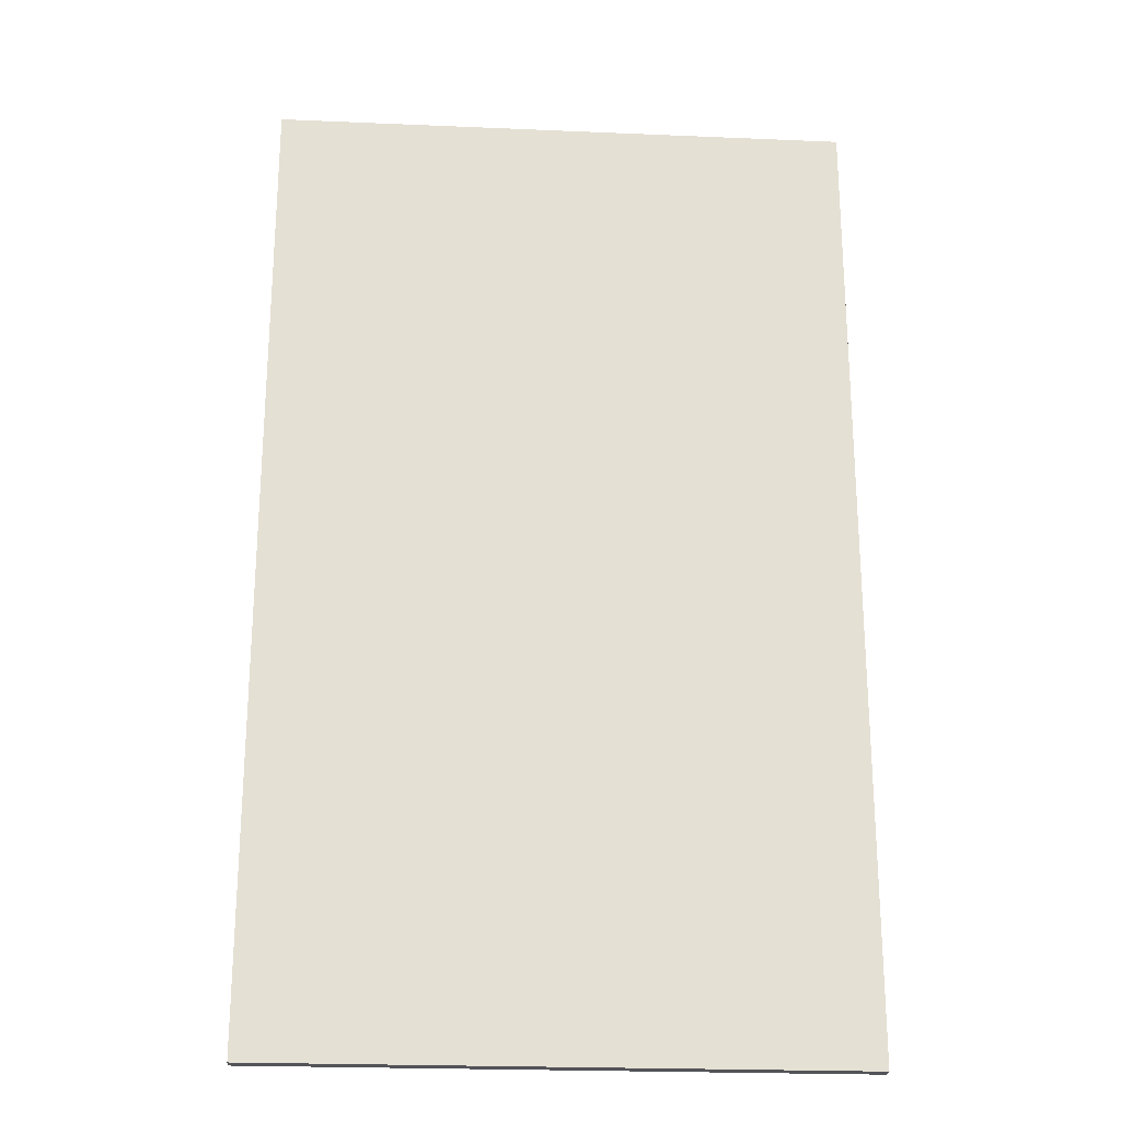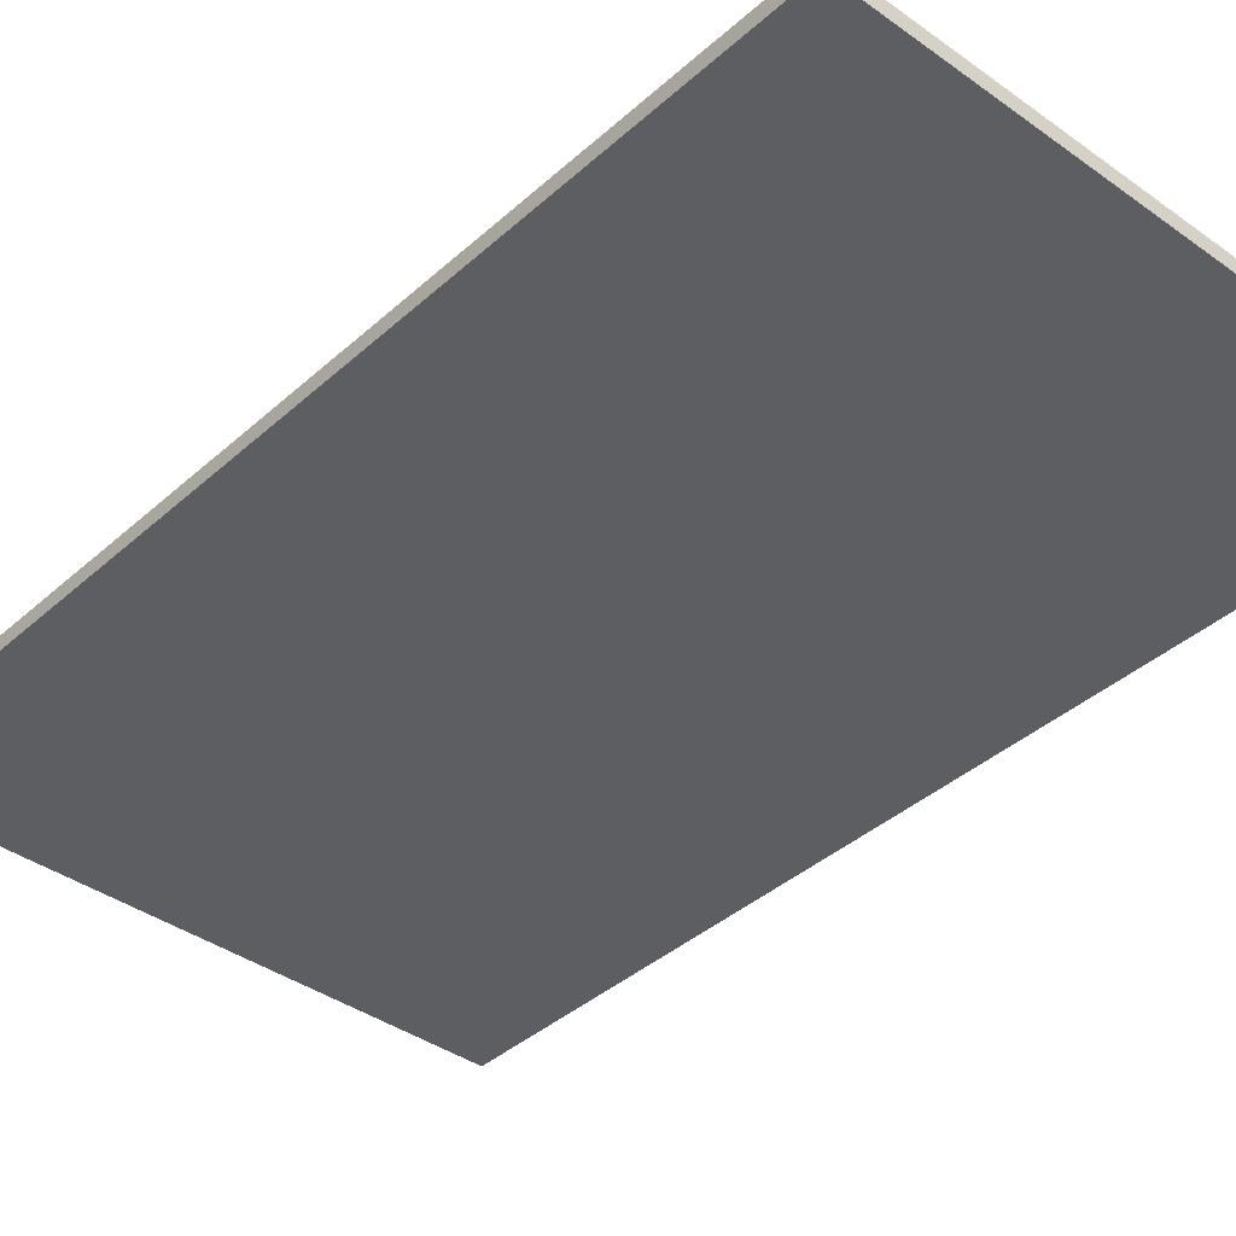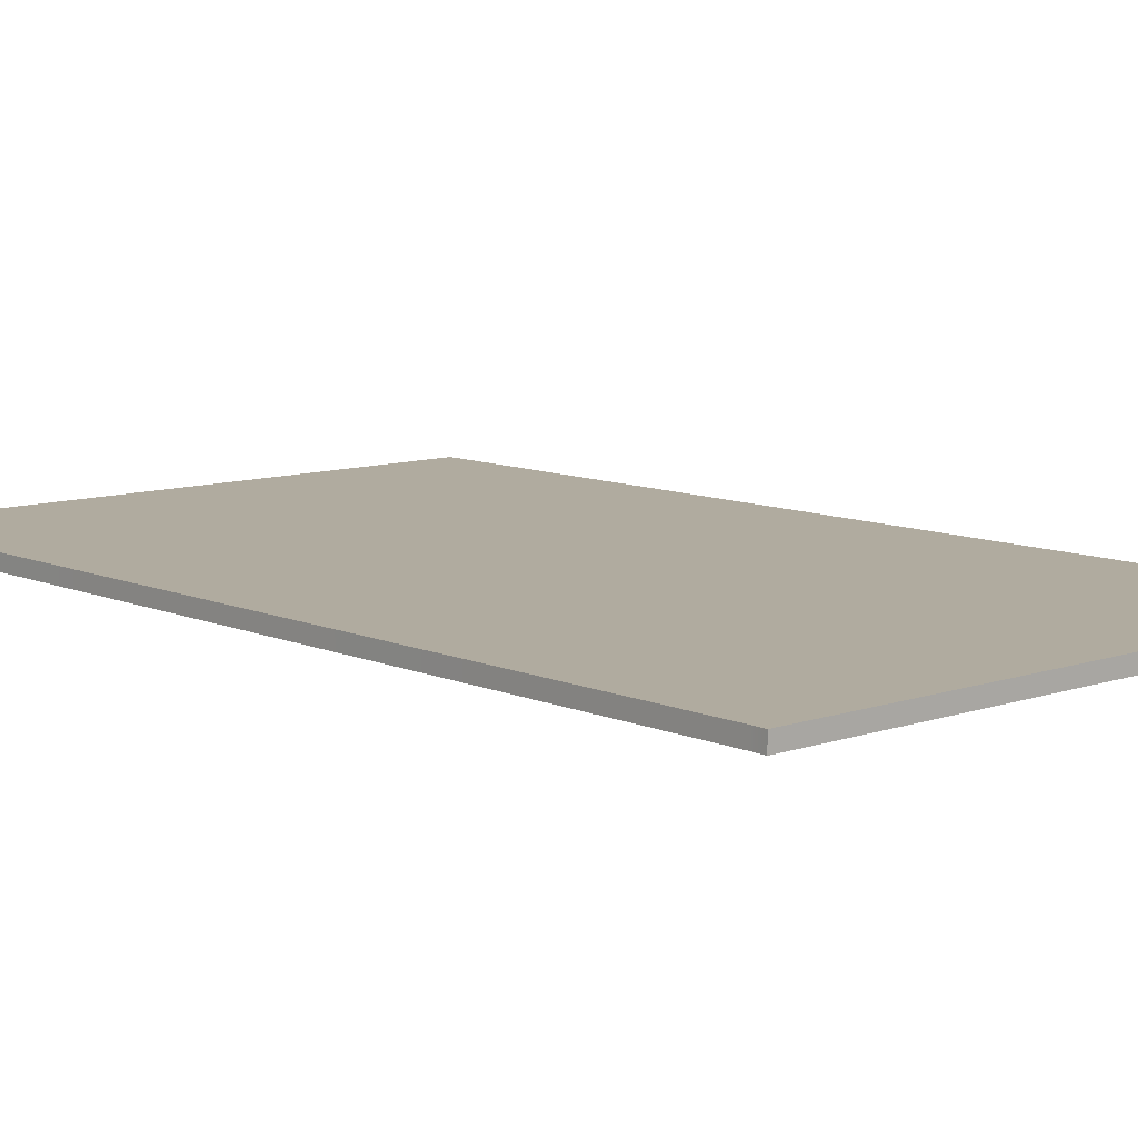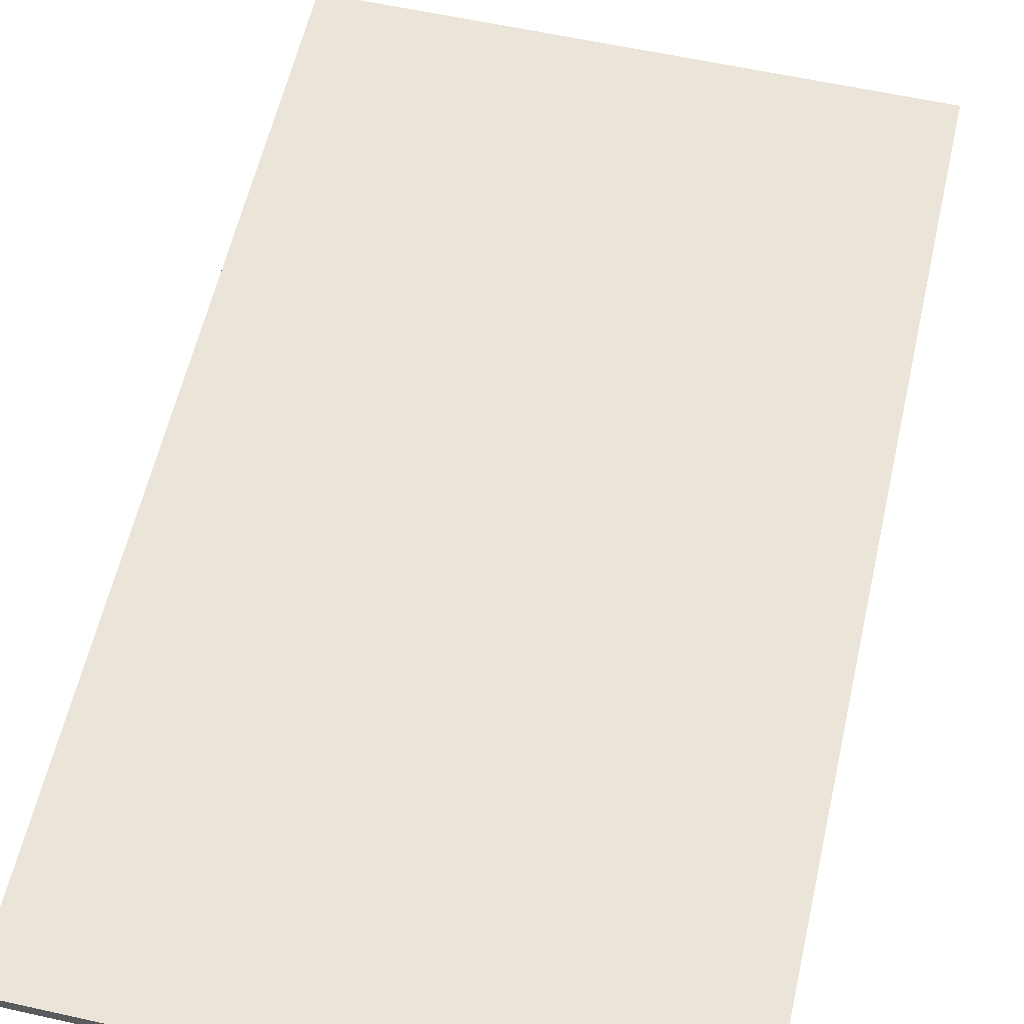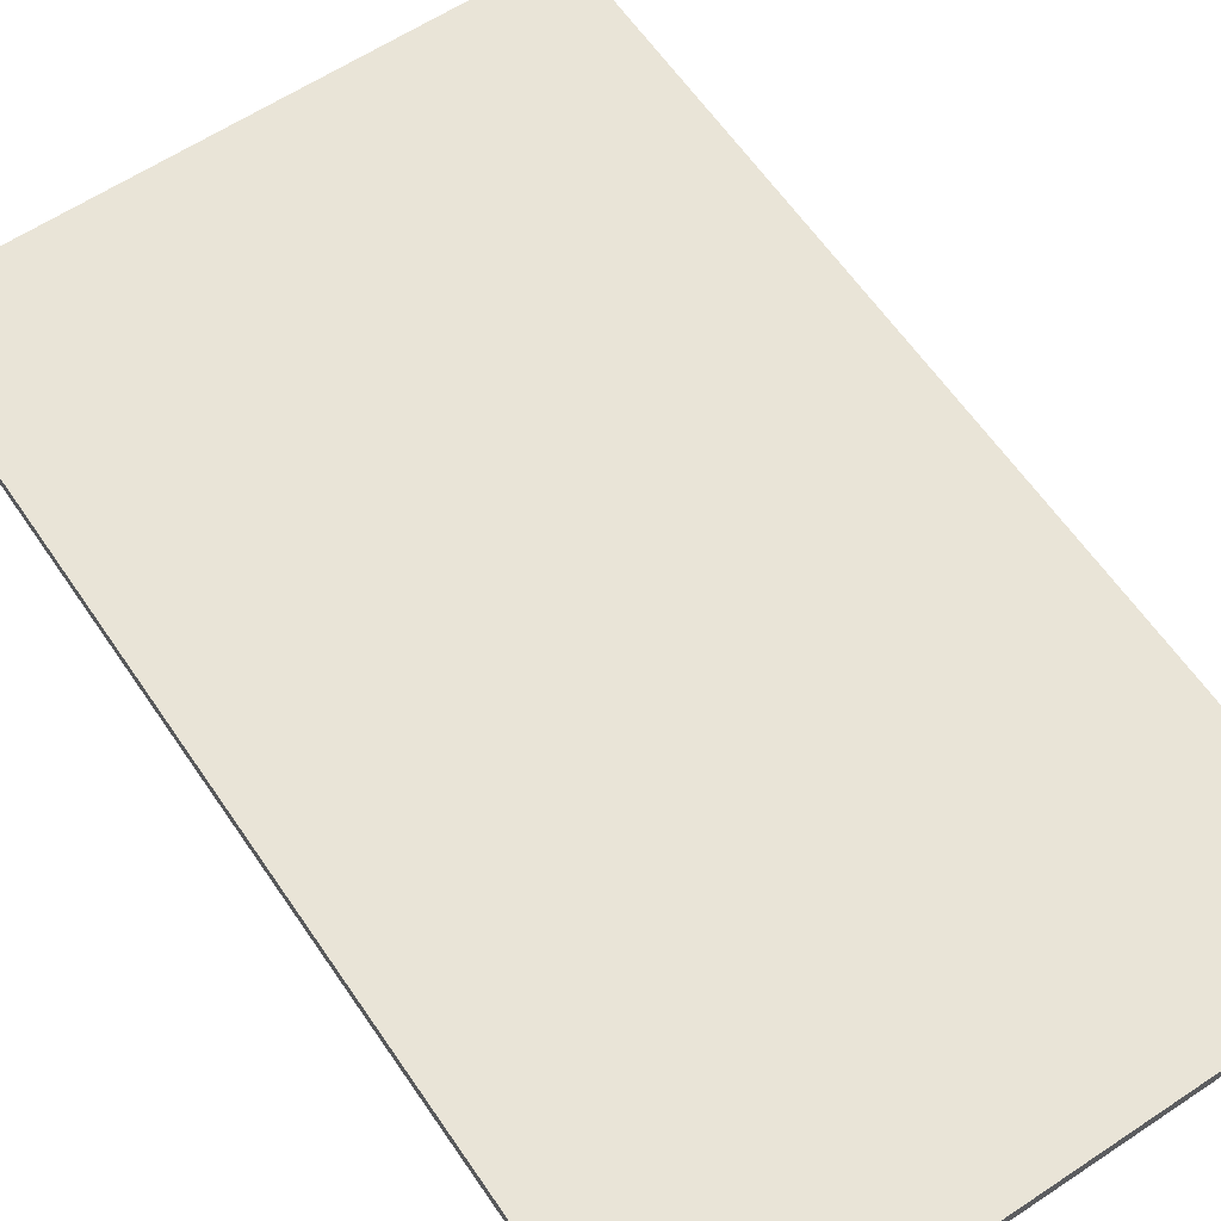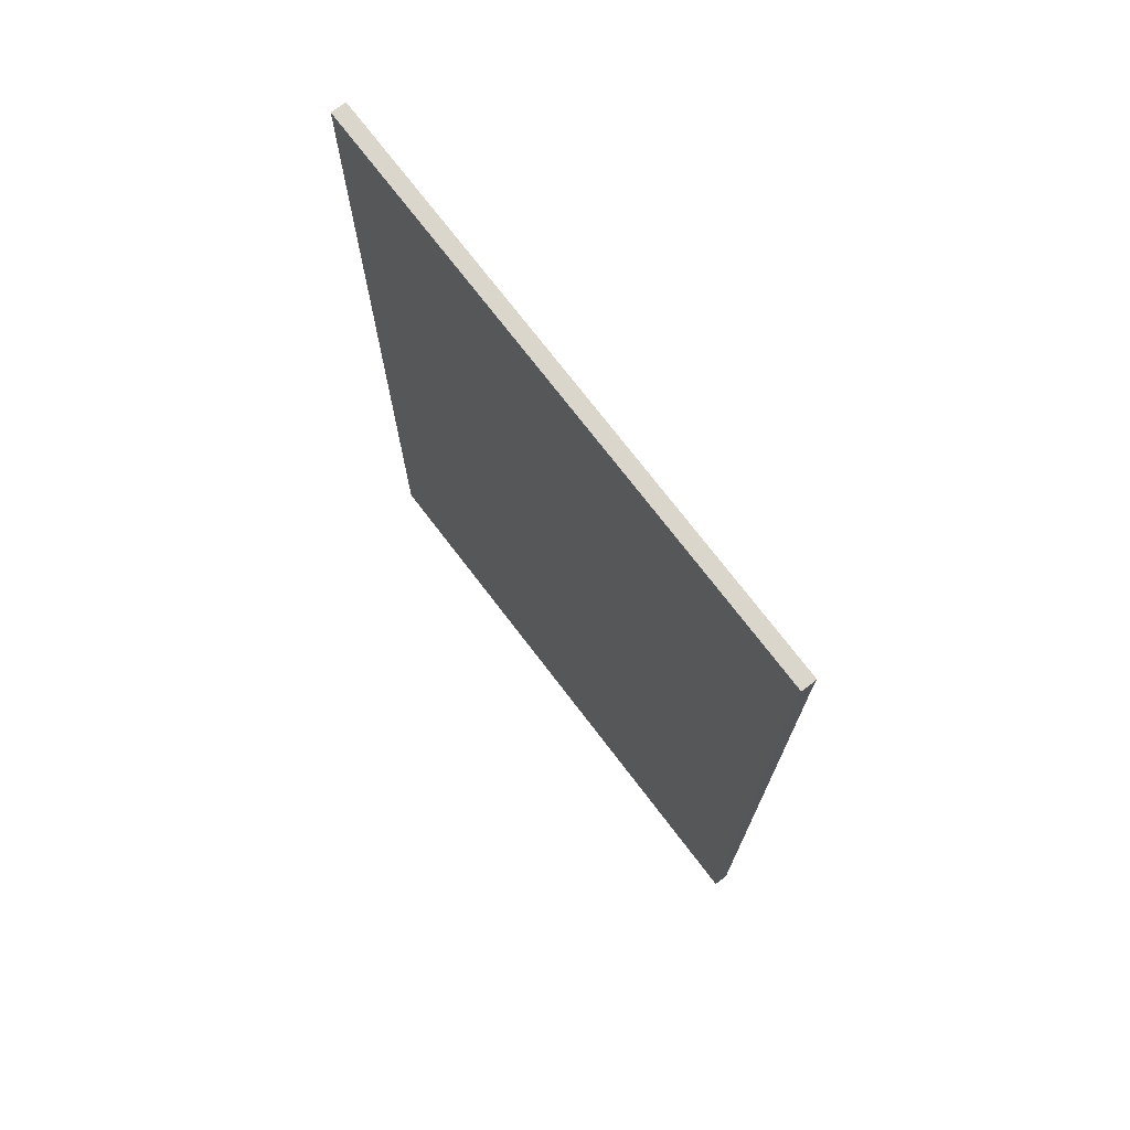
<metadata>
{"format":"obj","ext":"obj","renderer":"f3d","projection":"perspective","resolution":1024,"background":"white","views":[{"elev":-23.4,"azim":-4.1,"up":"+Z"},{"elev":-39.0,"azim":-41.9,"up":"+Y"},{"elev":9.7,"azim":-41.8,"up":"+Y"},{"elev":59.3,"azim":12.9,"up":"+Y"},{"elev":61.2,"azim":-34.1,"up":"+Y"},{"elev":73.9,"azim":-127.4,"up":"+Z"}]}
</metadata>
<code>
v -397.3 -5 426.6
v -2.675 5 426.6
v -397.3 5 426.6
v -2.675 -5 426.6
v -2.636 -5 -233
v -396.9 -5 -233
v -2.636 5 -233
v -396.9 5 -233
v -2.693 5 417.9
v -2.675 5 426.6
v -2.693 -5 417.9
v -2.675 -5 426.6
v -2.636 5 -233
v -2.693 5 417.9
v -2.693 -5 417.9
v -2.636 -5 -233
v -2.675 5 426.6
v -396.9 5 417.9
v -397.3 5 426.6
v -2.693 5 417.9
v -396.9 5 -233
v -2.636 5 -233
v -396.9 -5 417.9
v -2.675 -5 426.6
v -397.3 -5 426.6
v -2.693 -5 417.9
v -396.9 -5 -233
v -2.636 -5 -233
v -397.3 5 426.6
v -396.9 -5 417.9
v -397.3 -5 426.6
v -396.9 5 417.9
v -396.9 -5 -233
v -396.9 5 -233
f 1 2 3
f 2 1 4
f 5 6 7
f 8 7 6
f 9 10 11
f 10 12 11
f 13 14 15
f 13 15 16
f 17 18 19
f 18 17 20
f 20 21 18
f 21 20 22
f 23 24 25
f 24 23 26
f 26 23 27
f 26 27 28
f 29 30 31
f 32 30 29
f 32 33 30
f 33 32 34

</code>
